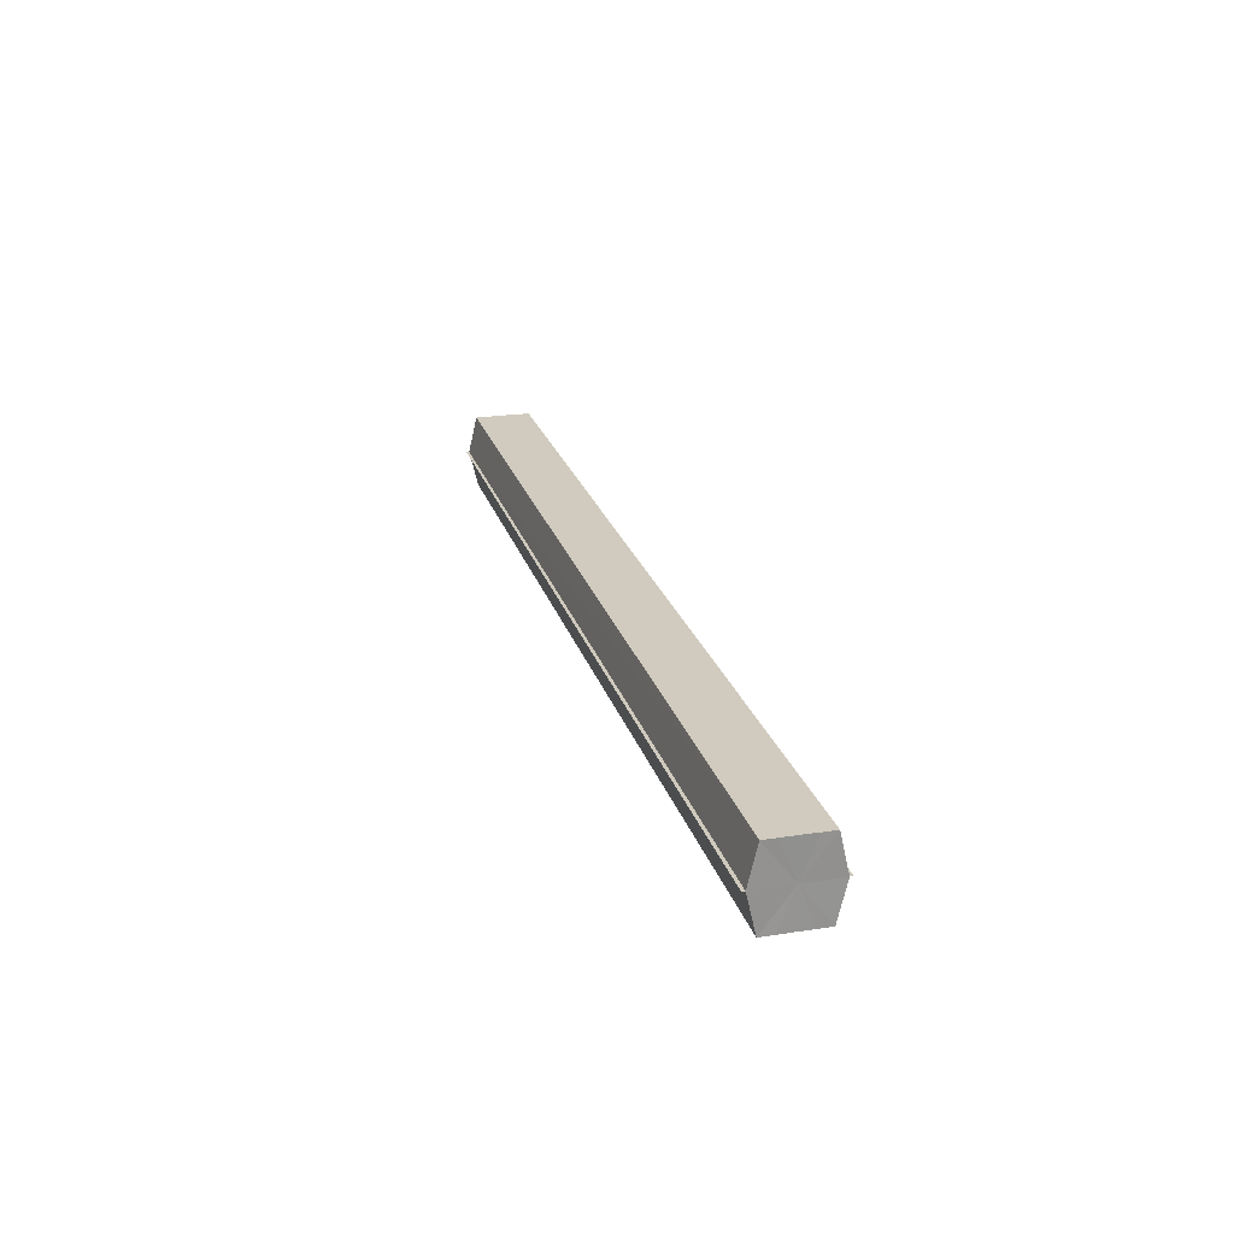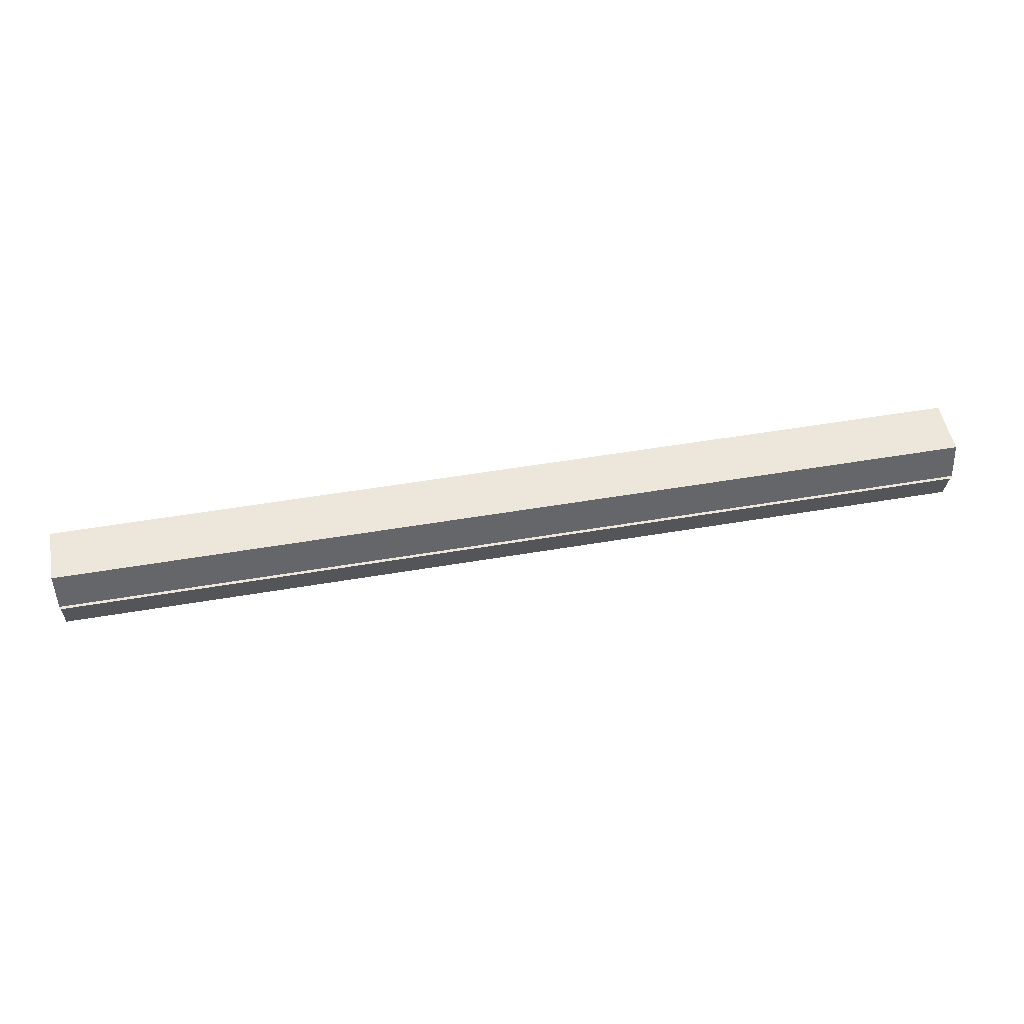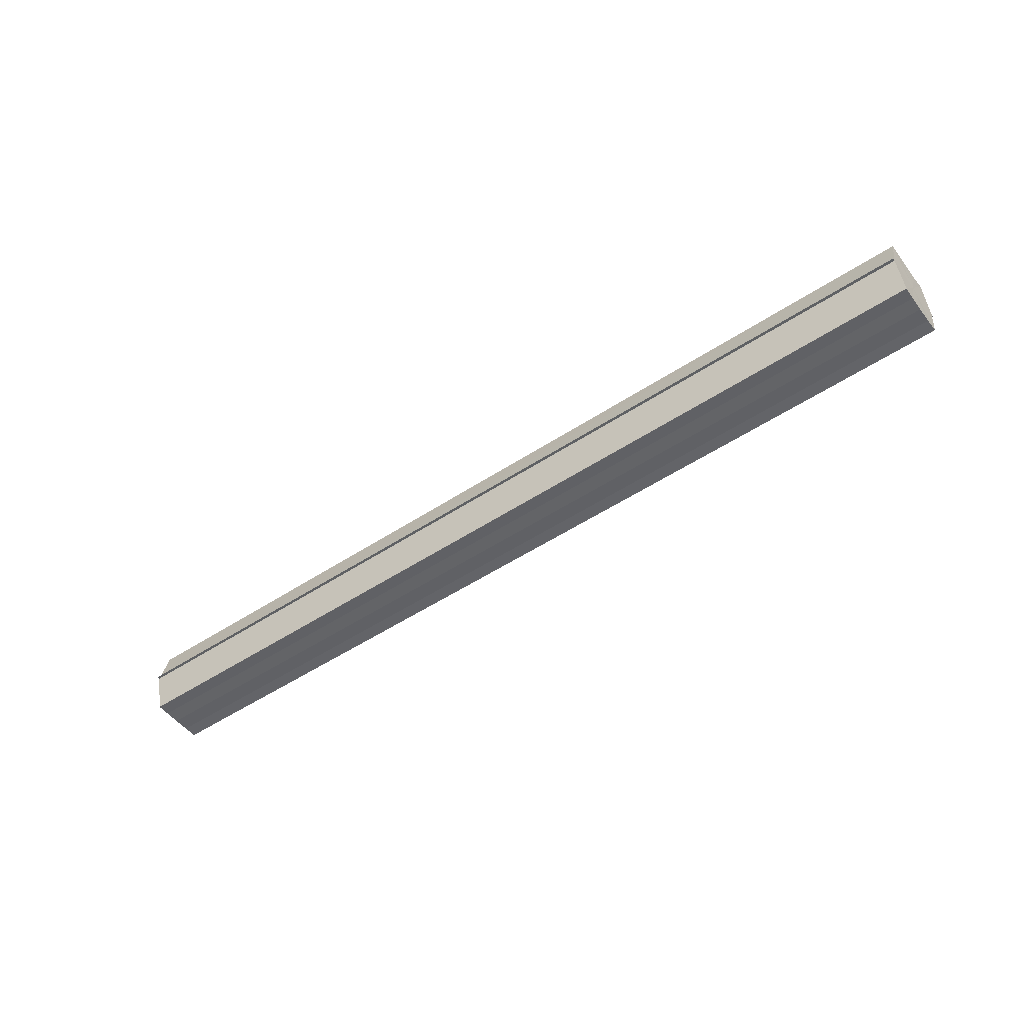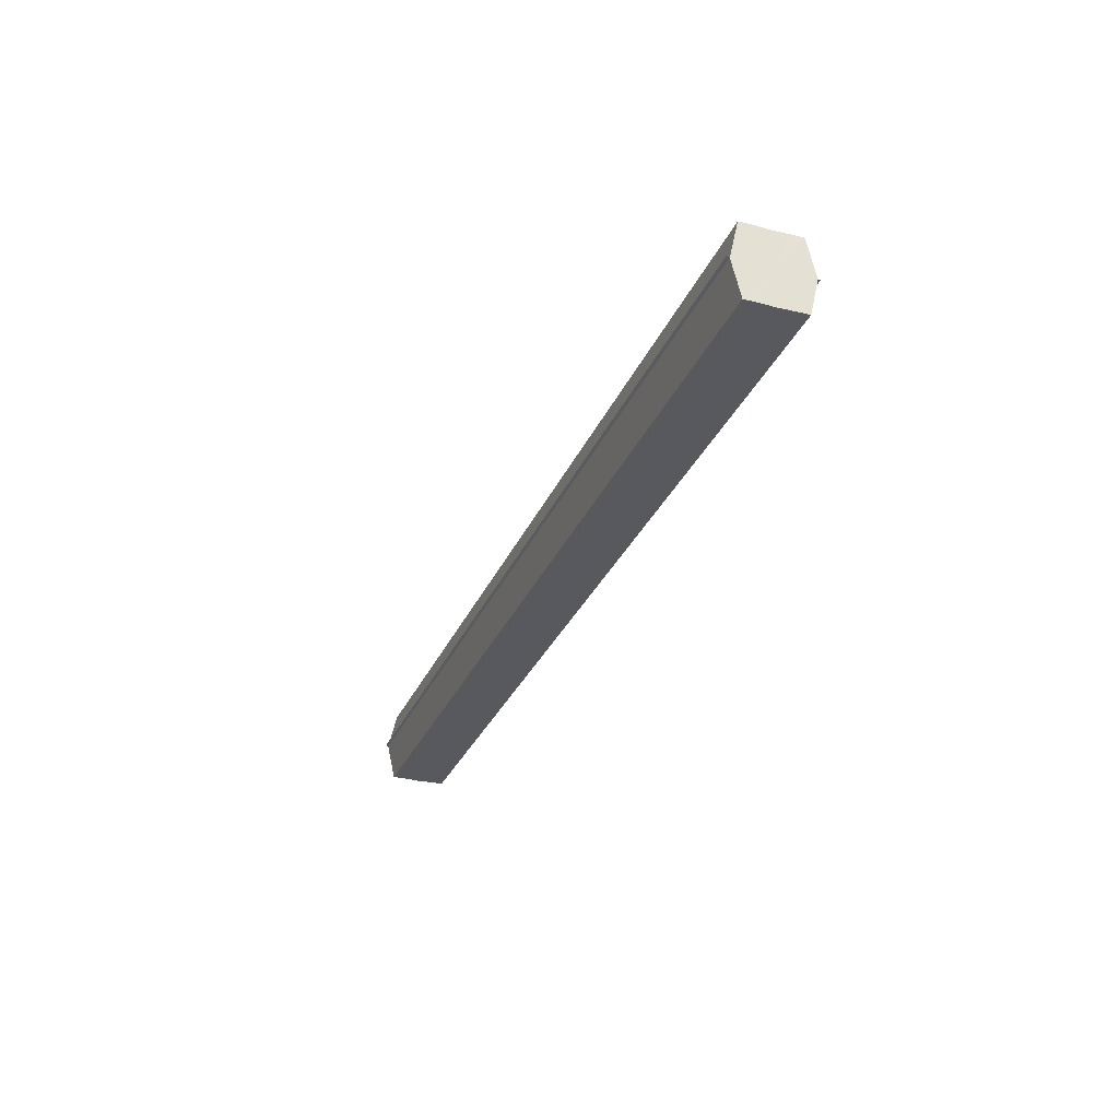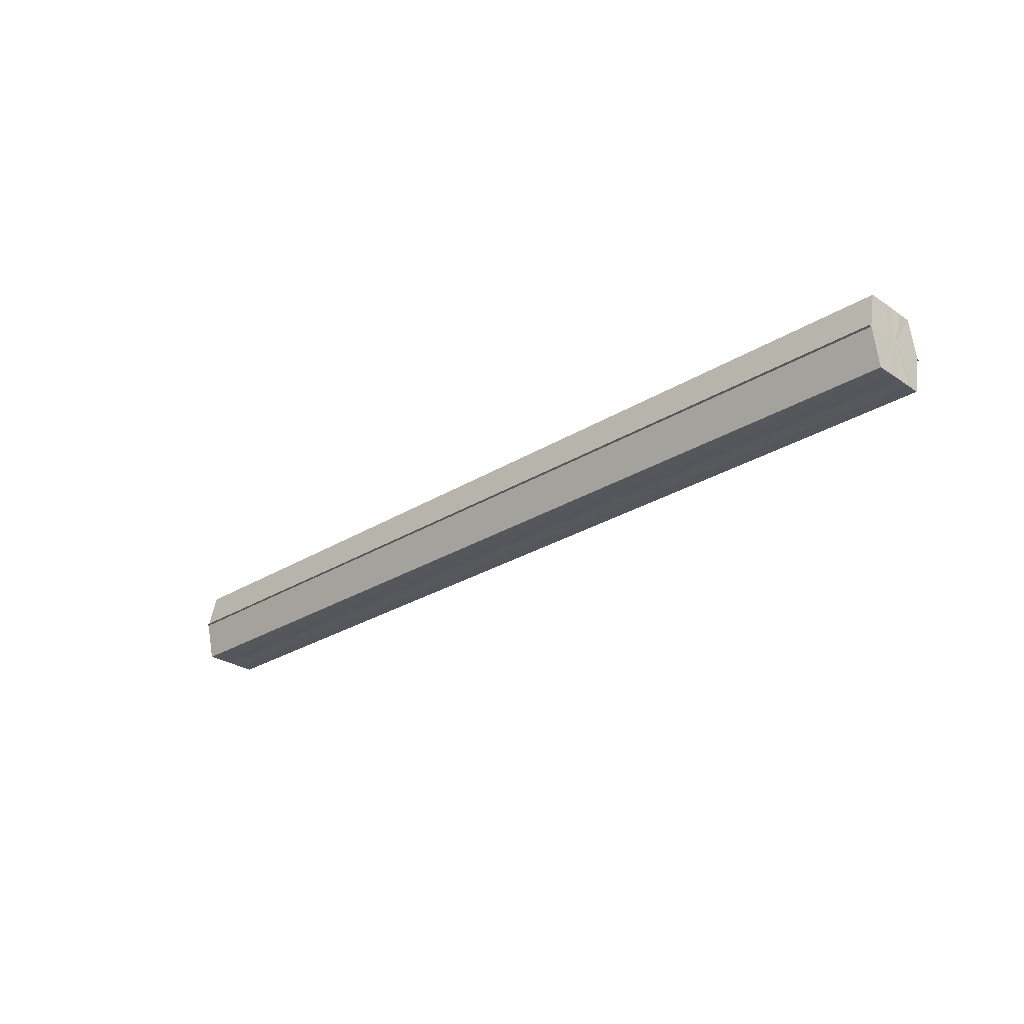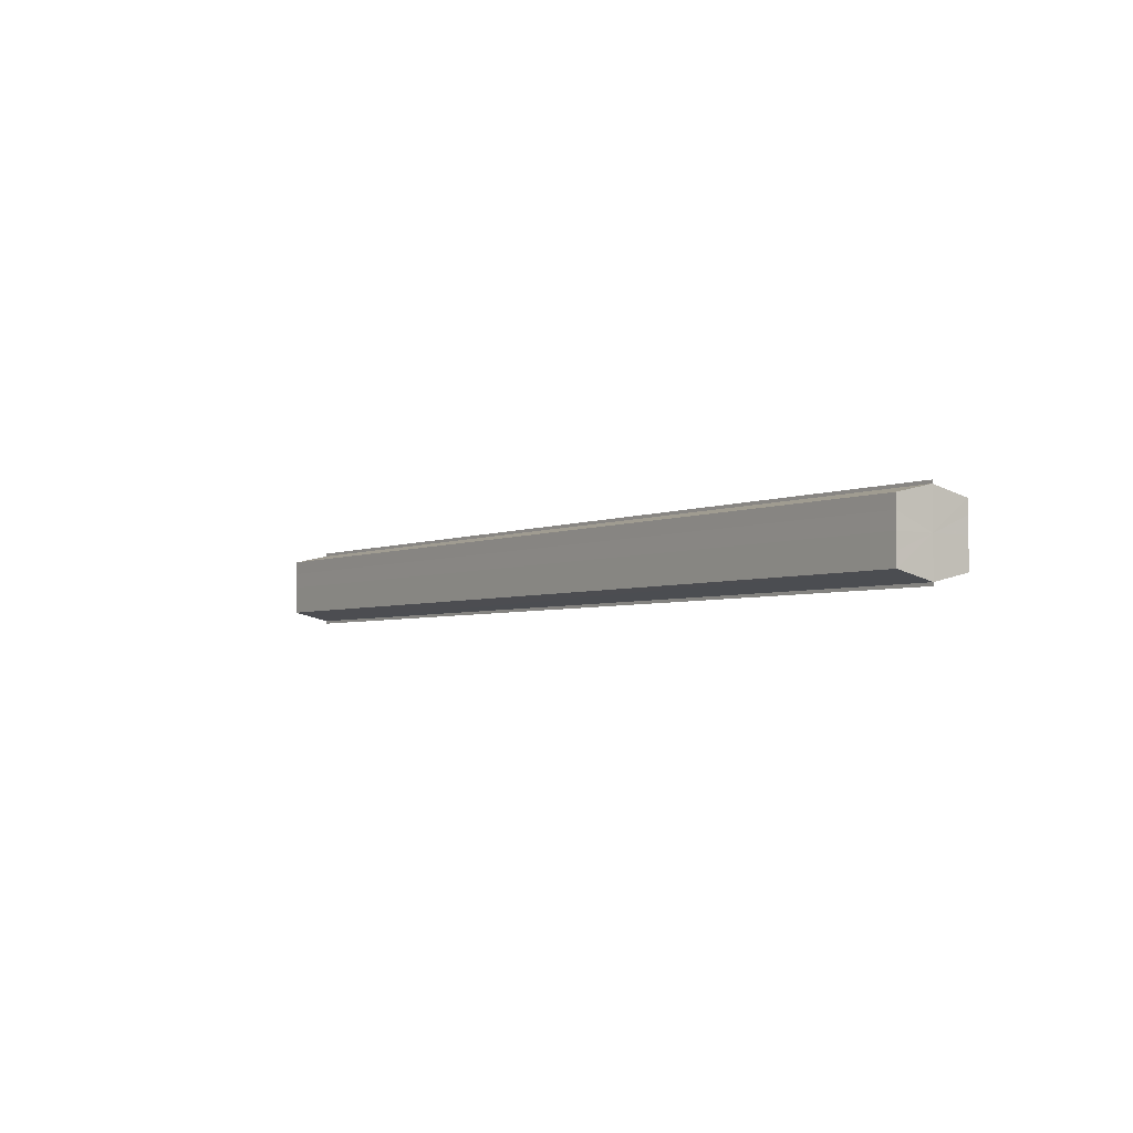
<metadata>
{"format":"obj","ext":"obj","renderer":"f3d","projection":"perspective","resolution":1024,"background":"white","views":[{"elev":23.3,"azim":75.0,"up":"+Y"},{"elev":51.6,"azim":169.5,"up":"+Y"},{"elev":-50.4,"azim":-144.0,"up":"+Y"},{"elev":-30.2,"azim":69.7,"up":"+Y"},{"elev":-27.2,"azim":-136.1,"up":"+Y"},{"elev":-3.8,"azim":-125.7,"up":"+Z"}]}
</metadata>
<code>
o 30420
v 2243 1883 16.95
v 2243 1883 16.94
v 2242 1883 16.95
v 2243 1883 16.94
v 2242 1883 16.94
v 2243 1883 16.95
v 2242 1883 16.95
v 2243 1883 16.94
v 2242 1883 16.94
v 2243 1883 16.96
v 2242 1883 16.96
v 2243 1883 16.94
v 2242 1883 16.94
v 2243 1883 16.96
v 2242 1883 16.96
v 2243 1883 16.96
v 2243 1883 16.96
v 2242 1883 16.96
v 2243 1883 16.96
v 2242 1883 16.96
v 2243 1883 16.95
v 2242 1883 16.95
v 2243 1883 16.95
v 2242 1883 16.95
v 2243 1883 16.94
v 2242 1883 16.94
v 2243 1883 16.94
v 2242 1883 16.94
v 2243 1883 16.94
v 2242 1883 16.94
v 2243 1883 16.95
v 2243 1883 16.94
v 2243 1883 16.94
v 2243 1883 16.94
v 2243 1883 16.95
v 2243 1883 16.94
v 2243 1883 16.95
v 2243 1883 16.95
v 2243 1883 16.96
v 2243 1883 16.95
v 2243 1883 16.96
v 2243 1883 16.96
v 2242 1883 16.96
v 2242 1883 16.96
v 2242 1883 16.96
v 2242 1883 16.95
v 2243 1883 16.96
v 2243 1883 16.96
v 2243 1883 16.96
v 2242 1883 16.95
v 2243 1883 16.95
v 2243 1883 16.96
v 2242 1883 16.96
v 2242 1883 16.94
v 2243 1883 16.95
v 2243 1883 16.95
v 2242 1883 16.95
v 2242 1883 16.94
v 2243 1883 16.94
v 2243 1883 16.95
v 2242 1883 16.95
v 2243 1883 16.94
v 2242 1883 16.94
v 2243 1883 16.94
v 2242 1883 16.94
v 2242 1883 16.94
v 2243 1883 16.94
v 2243 1883 16.94
v 2243 1883 16.94
v 2243 1883 16.94
v 2242 1883 16.94
v 2242 1883 16.95
v 2242 1883 16.95
v 2242 1883 16.94
v 2242 1883 16.95
v 2242 1883 16.94
v 2242 1883 16.96
v 2242 1883 16.94
v 2242 1883 16.96
v 2242 1883 16.94
v 2242 1883 16.96
v 2242 1883 16.94
v 2242 1883 16.95
v 2242 1883 16.95
f 1 2 3
f 2 4 5
f 6 1 7
f 4 8 9
f 10 6 11
f 12 8 13
f 14 10 15
f 14 16 15
f 15 17 18
f 15 19 20
f 20 21 22
f 22 23 24
f 24 25 26
f 26 27 28
f 28 29 30
f 13 29 30
f 31 32 29
f 31 33 32
f 31 29 34
f 31 35 33
f 31 34 36
f 31 37 35
f 31 36 38
f 31 39 37
f 31 38 40
f 31 40 41
f 31 42 39
f 31 41 42
f 43 42 44
f 45 42 44
f 46 47 43
f 48 49 45
f 50 51 46
f 52 49 53
f 54 55 50
f 56 52 57
f 58 59 54
f 60 56 61
f 62 60 63
f 64 62 65
f 66 67 58
f 68 64 66
f 68 69 66
f 66 70 71
f 72 73 74
f 72 75 73
f 72 74 76
f 72 77 75
f 72 76 78
f 72 79 77
f 72 78 80
f 72 81 79
f 72 80 82
f 72 83 81
f 72 82 84
f 72 84 83

</code>
